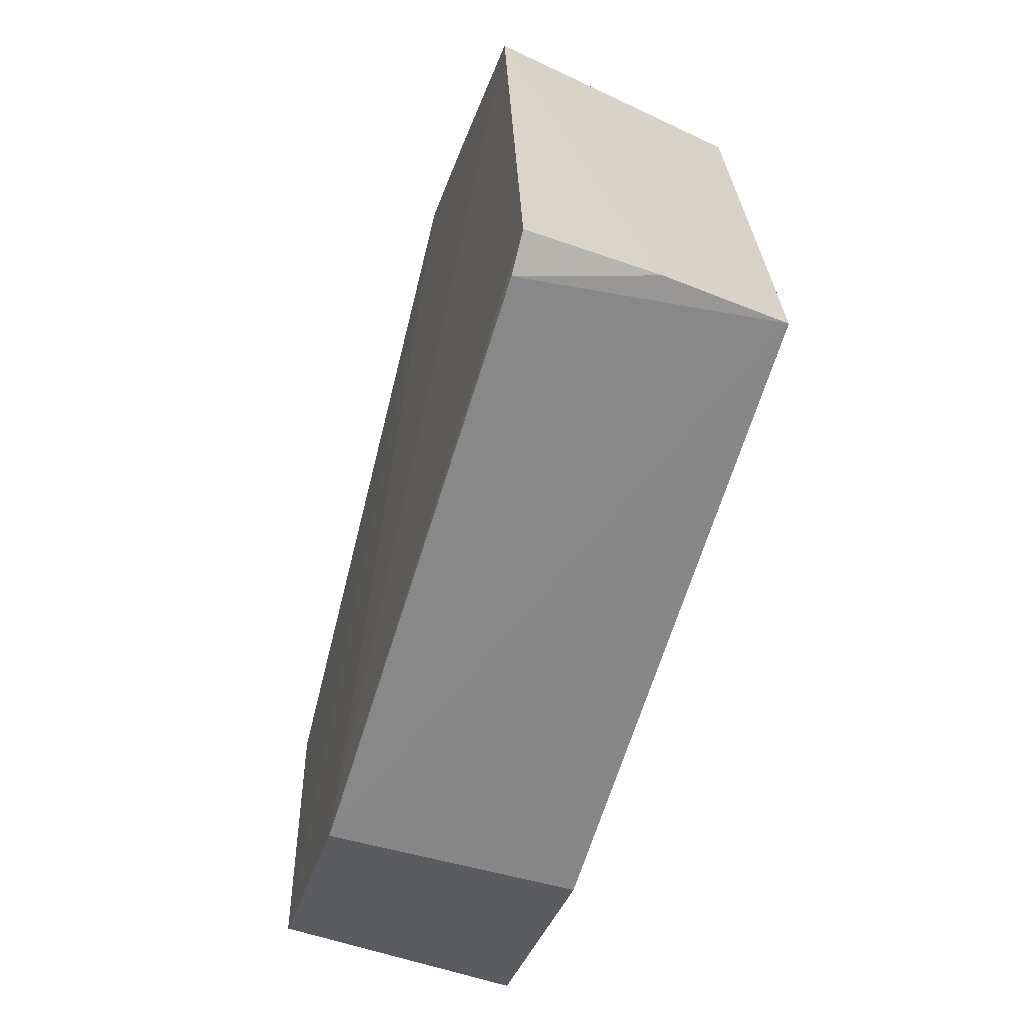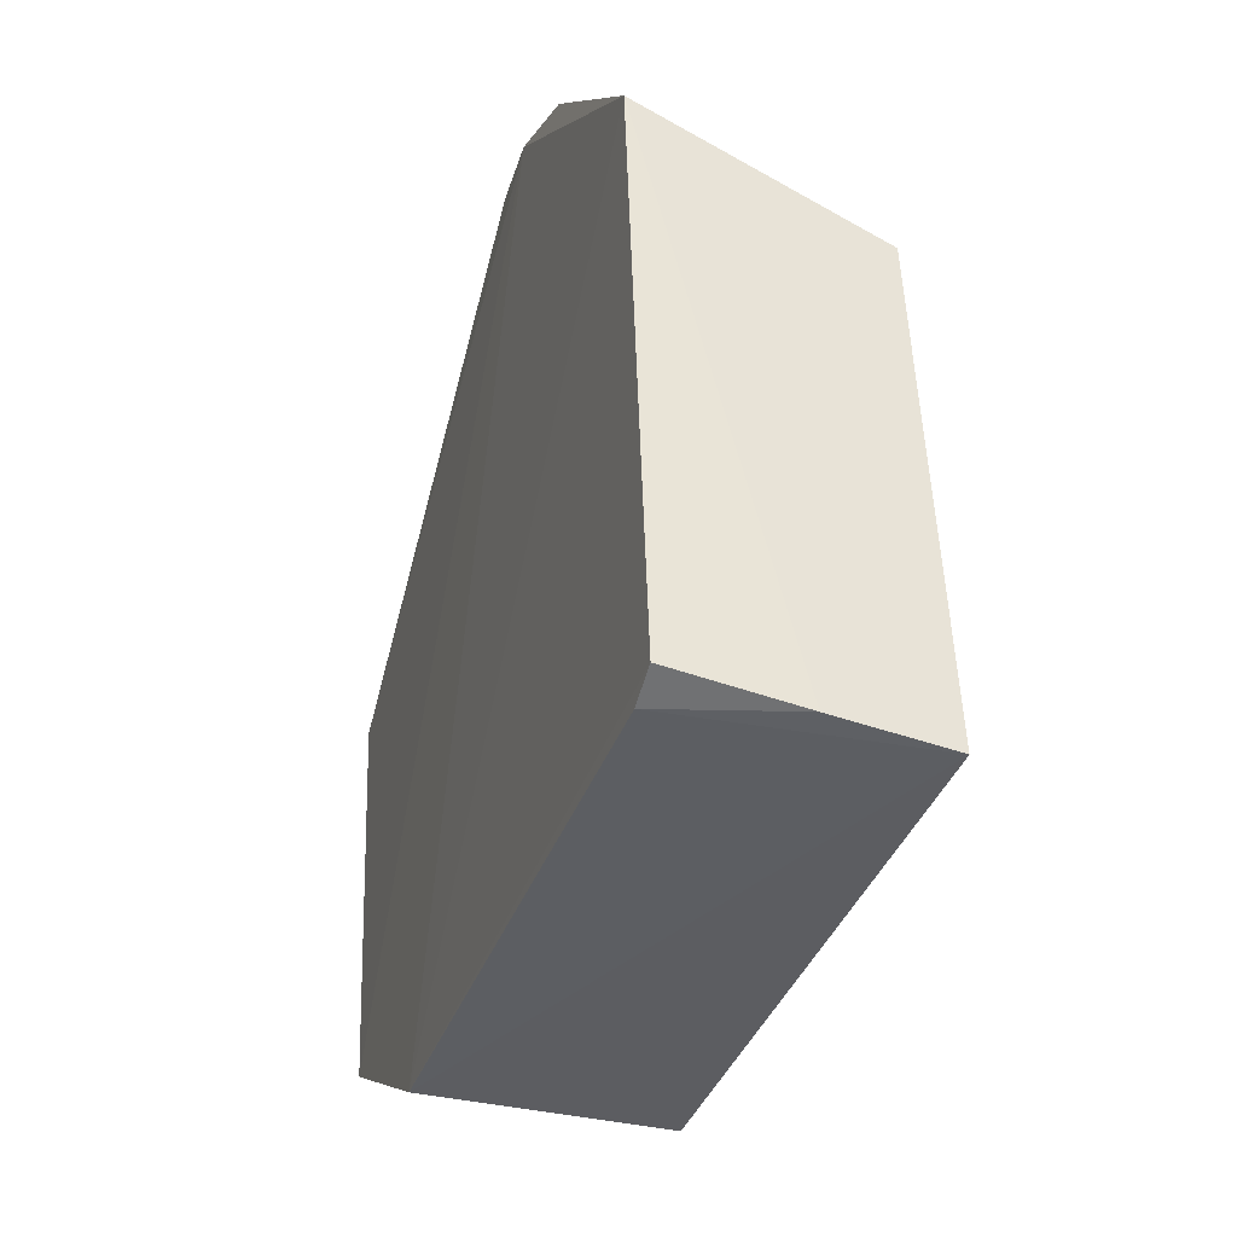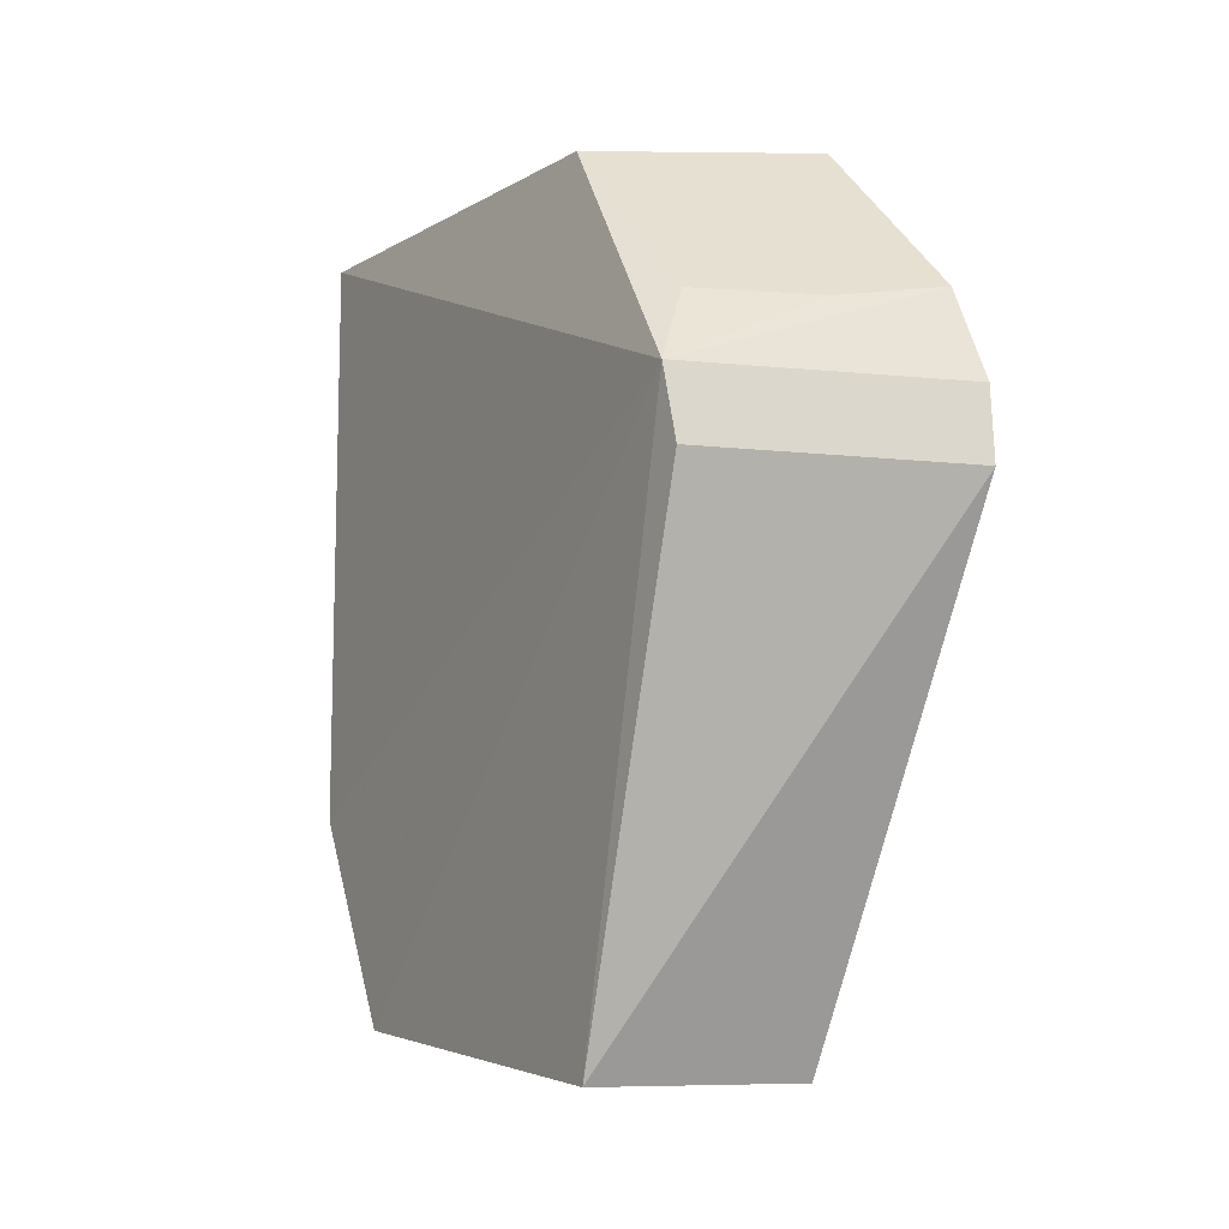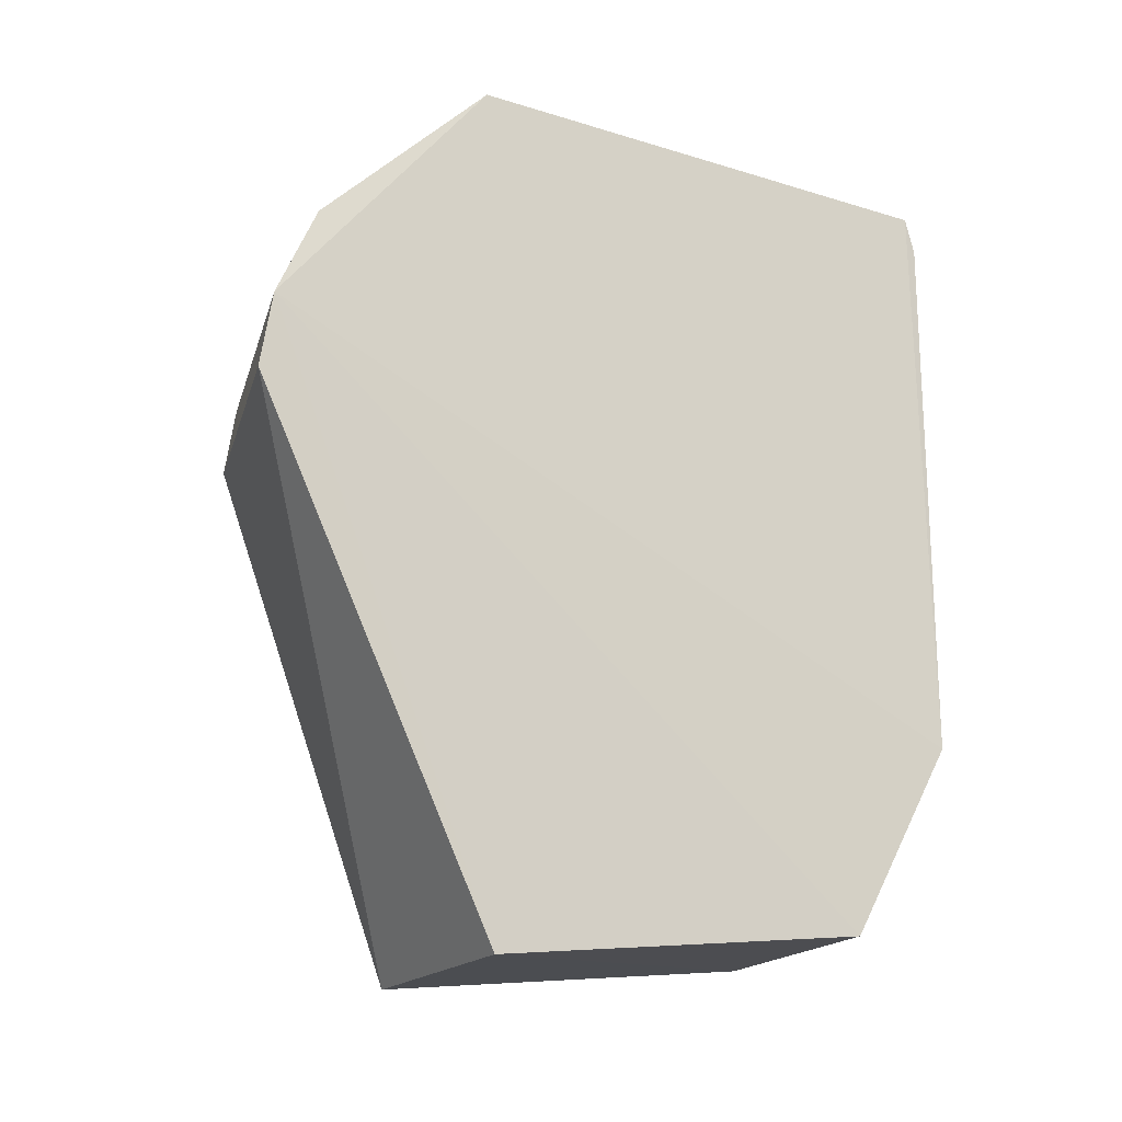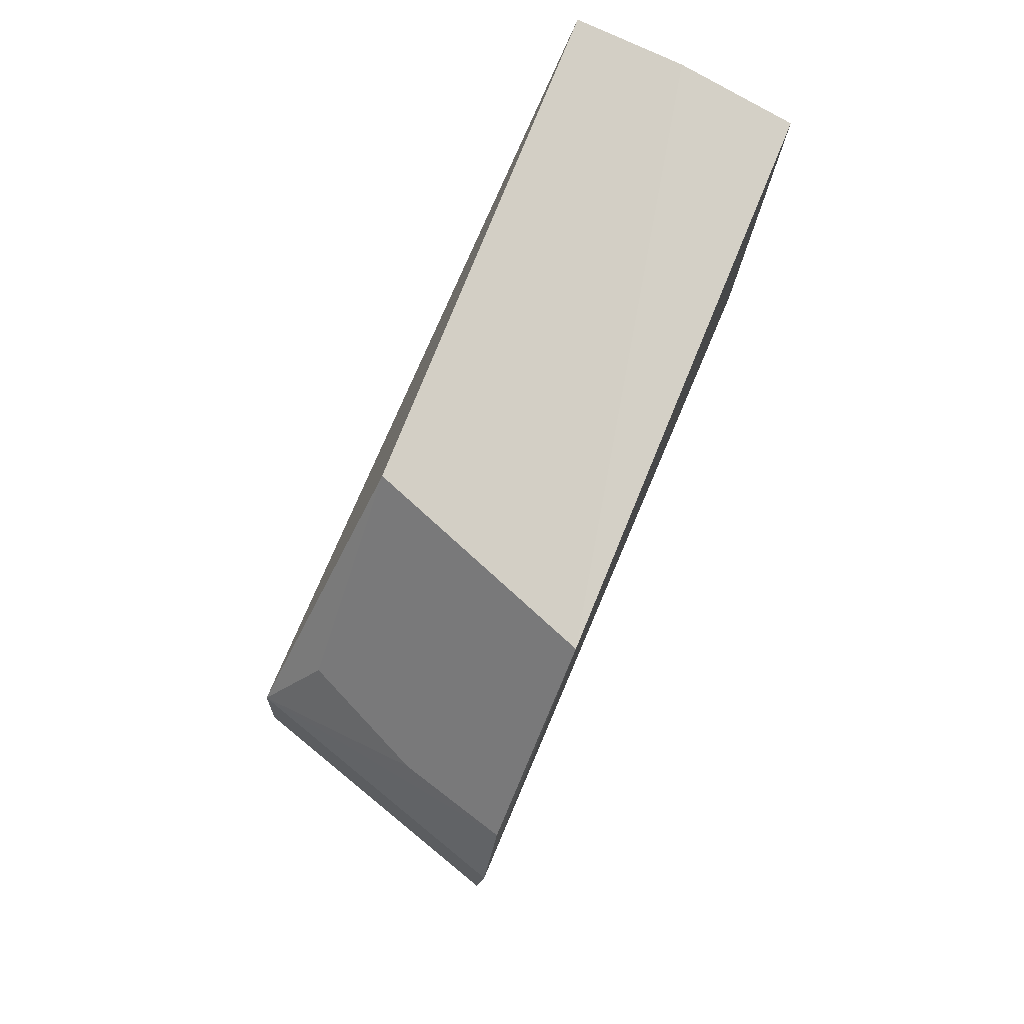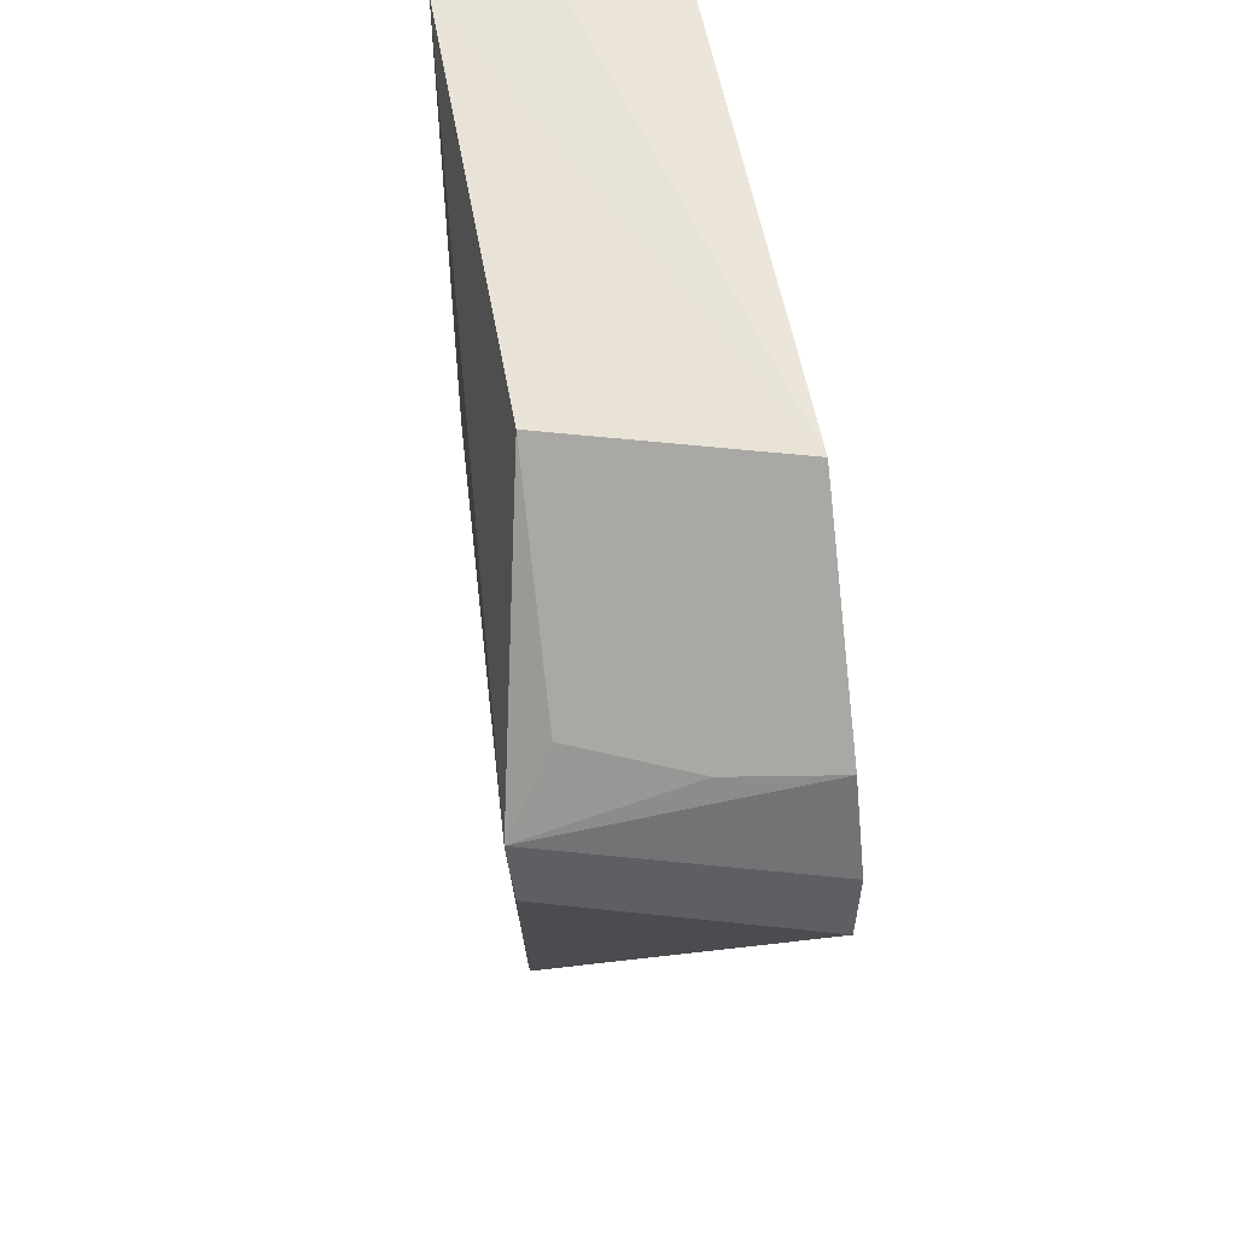
<metadata>
{"format":"obj","ext":"obj","renderer":"f3d","projection":"perspective","resolution":1024,"background":"white","views":[{"elev":-62.7,"azim":163.3,"up":"+Z"},{"elev":-37.2,"azim":161.8,"up":"+Z"},{"elev":-9.8,"azim":-31.1,"up":"+Y"},{"elev":-19.0,"azim":60.4,"up":"+Y"},{"elev":79.6,"azim":24.1,"up":"+Y"},{"elev":56.1,"azim":-8.7,"up":"+Y"}]}
</metadata>
<code>
v 0.002776 0.02467 -0.06683
v 0.002043 0.0009509 -0.07676
v 0.001978 0.03588 -0.09751
v -0.007216 0.03548 -0.09821
v -0.008327 0.02162 -0.06936
v 0.001962 0.00299 -0.09325
v 0.002613 0.03567 -0.07572
v 0.00259 0.02162 -0.0664
v 0.002024 0.01122 -0.09791
v -0.007333 0.002854 -0.09342
v -0.002765 0.03583 -0.09802
v -0.00856 0.02458 -0.06988
v -0.007501 0.0008886 -0.07677
v -0.00736 0.01152 -0.098
v 0.001925 0.03438 -0.09798
v 0.002609 0.02852 -0.06855
v -0.006649 0.03497 -0.0788
v -0.006653 0.02782 -0.07163
v -0.001785 0.02777 -0.06959
f 6 1 2
f 8 2 1
f 9 3 7
f 9 7 1
f 9 1 6
f 10 9 6
f 10 6 2
f 11 7 3
f 11 4 7
f 12 8 1
f 12 5 8
f 13 8 5
f 13 2 8
f 13 10 2
f 13 12 10
f 13 5 12
f 14 4 9
f 14 9 10
f 14 12 4
f 14 10 12
f 15 9 4
f 15 4 11
f 15 11 3
f 15 3 9
f 16 12 1
f 16 1 7
f 17 7 4
f 17 4 12
f 17 16 7
f 18 17 12
f 18 16 17
f 19 18 12
f 19 12 16
f 19 16 18

</code>
